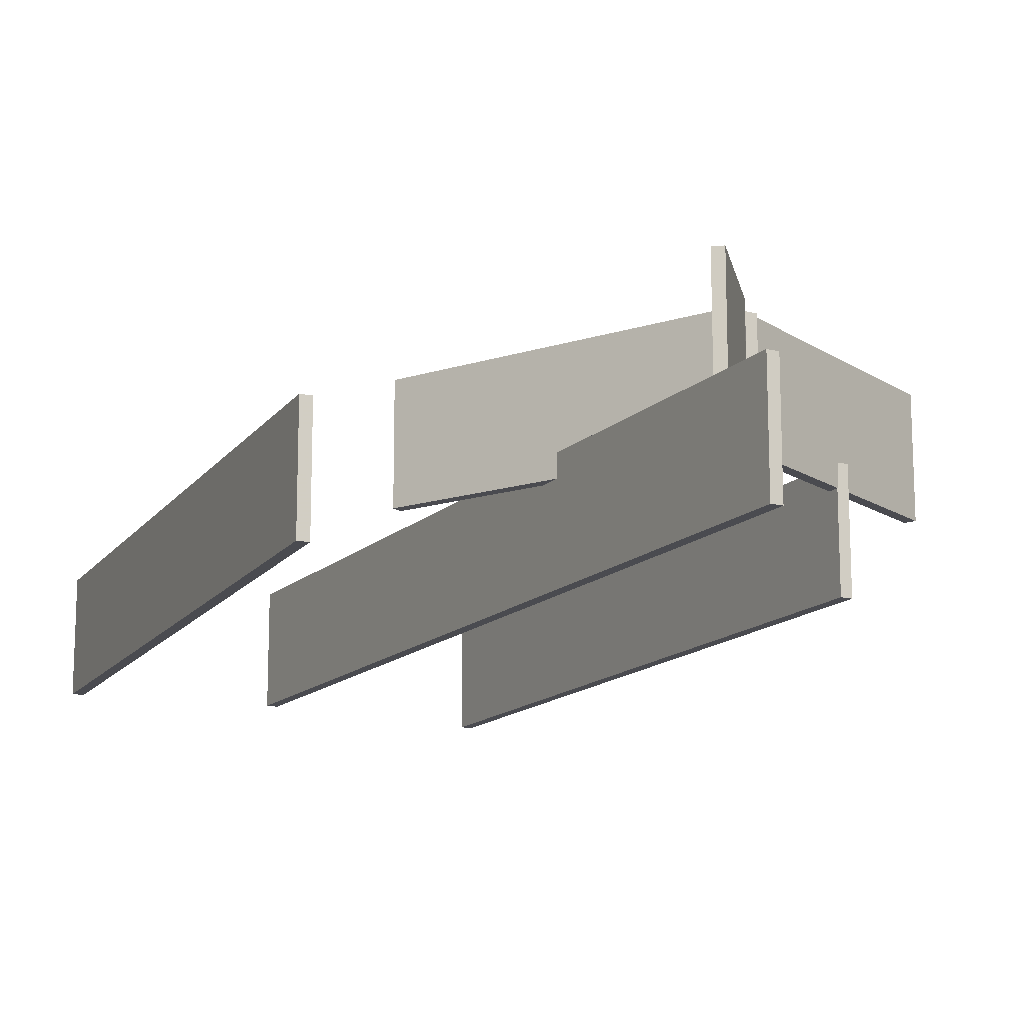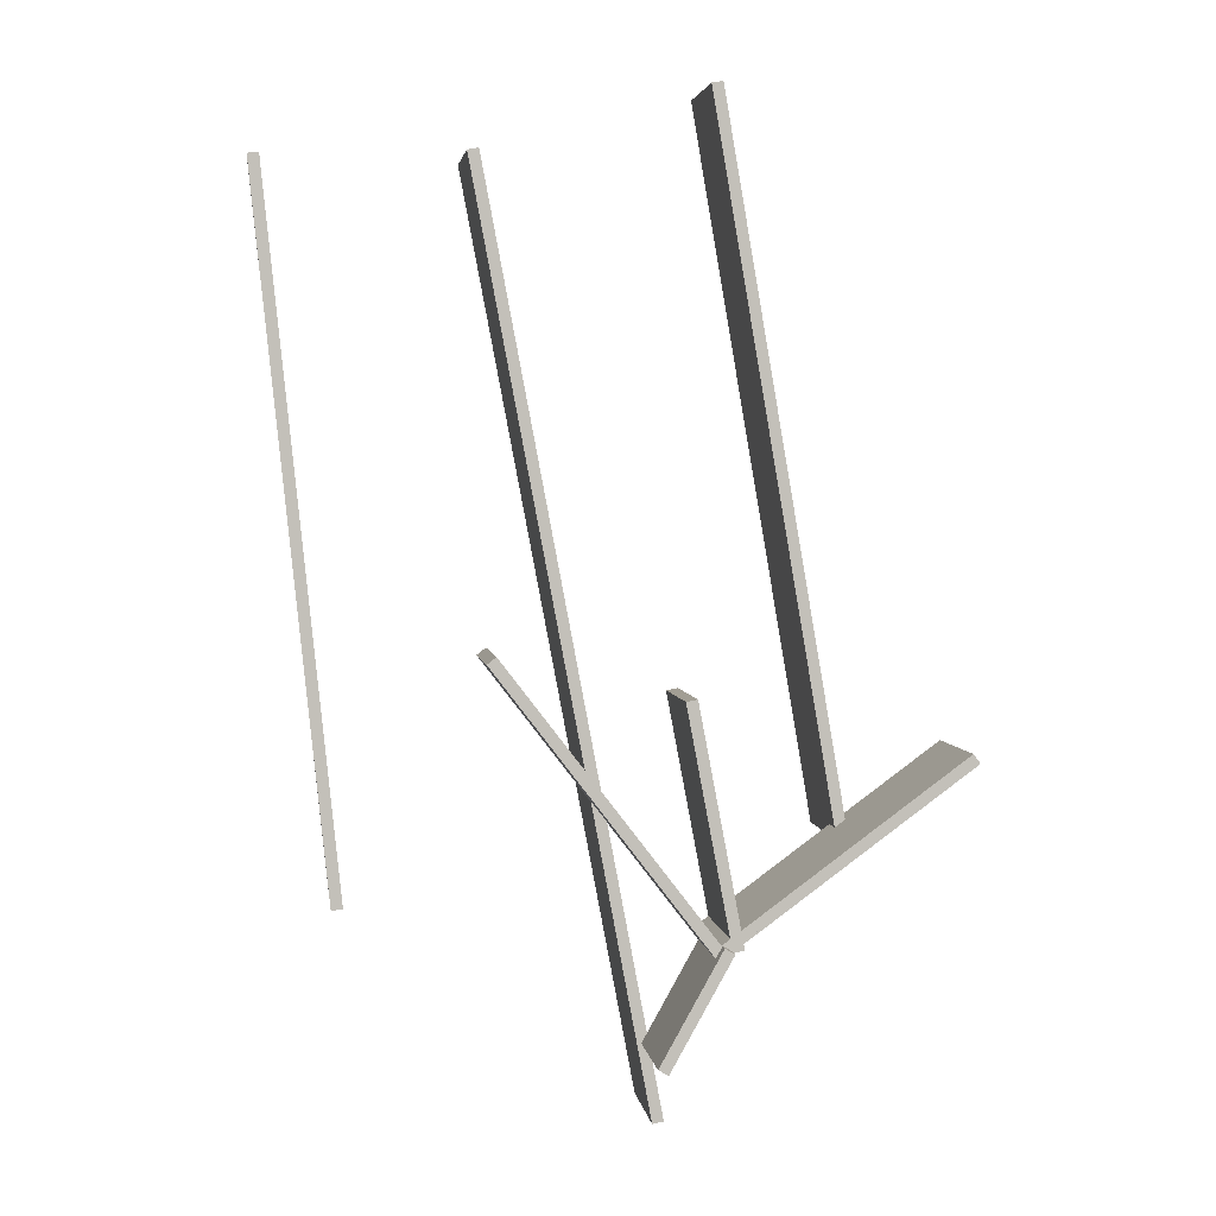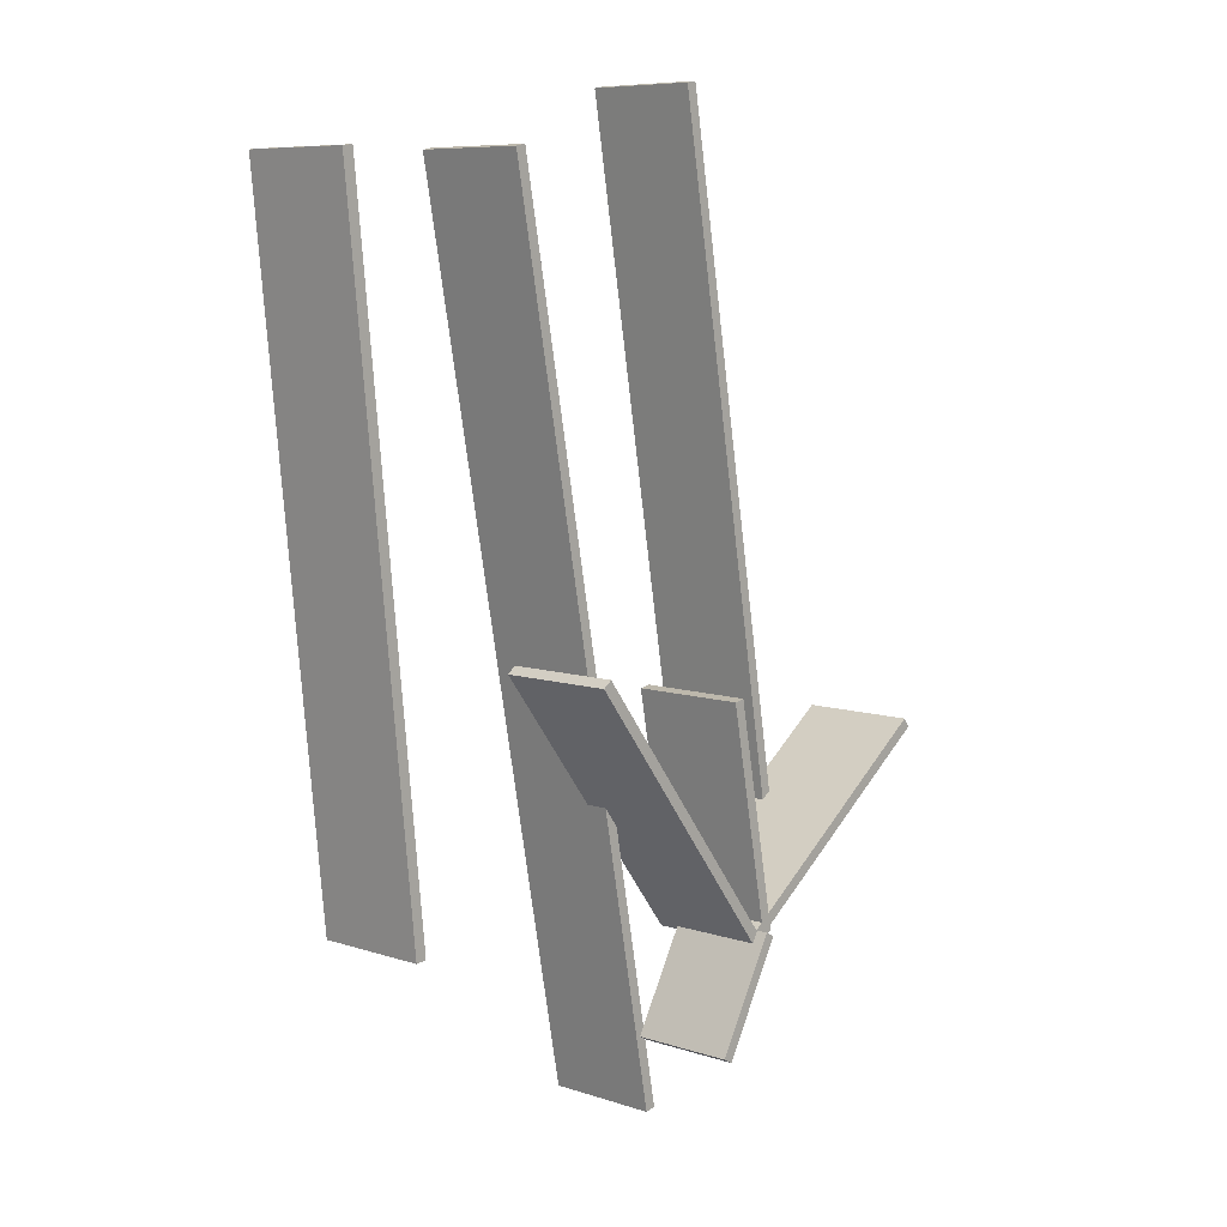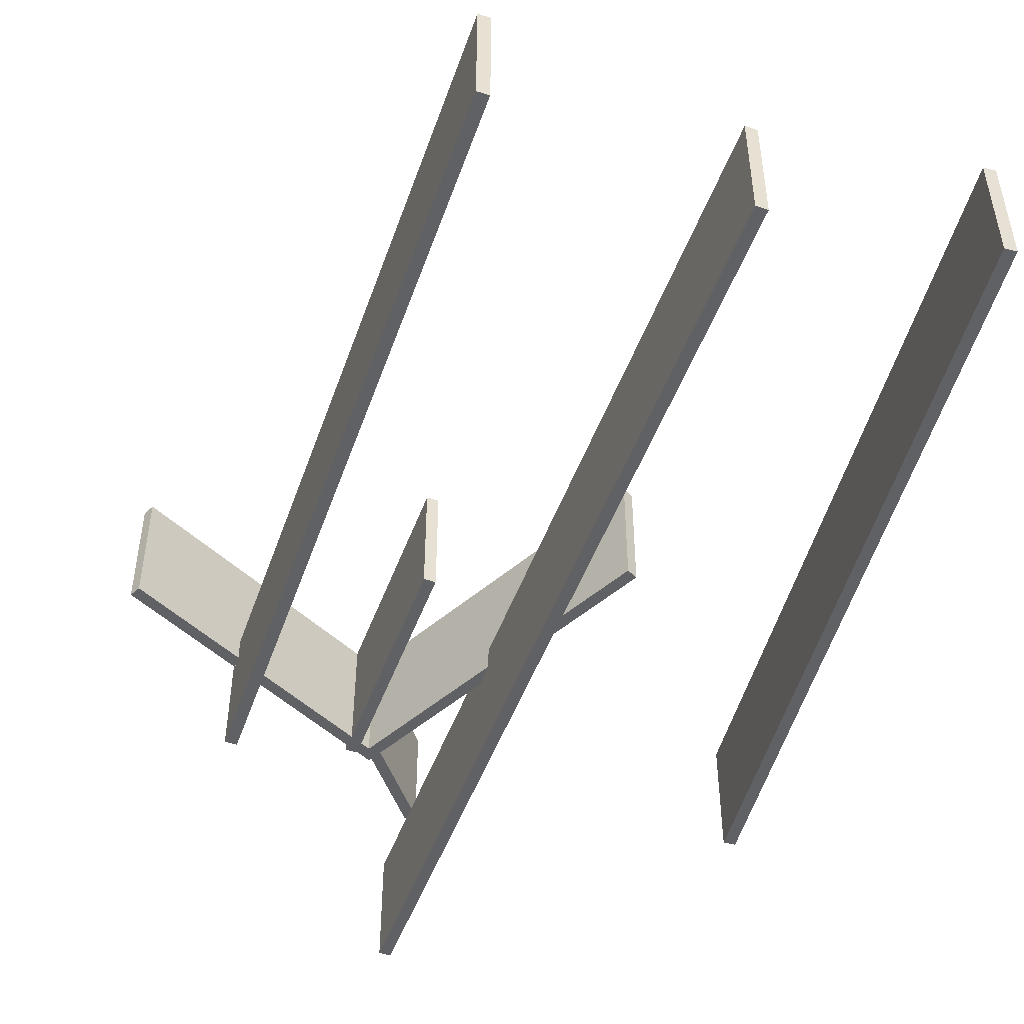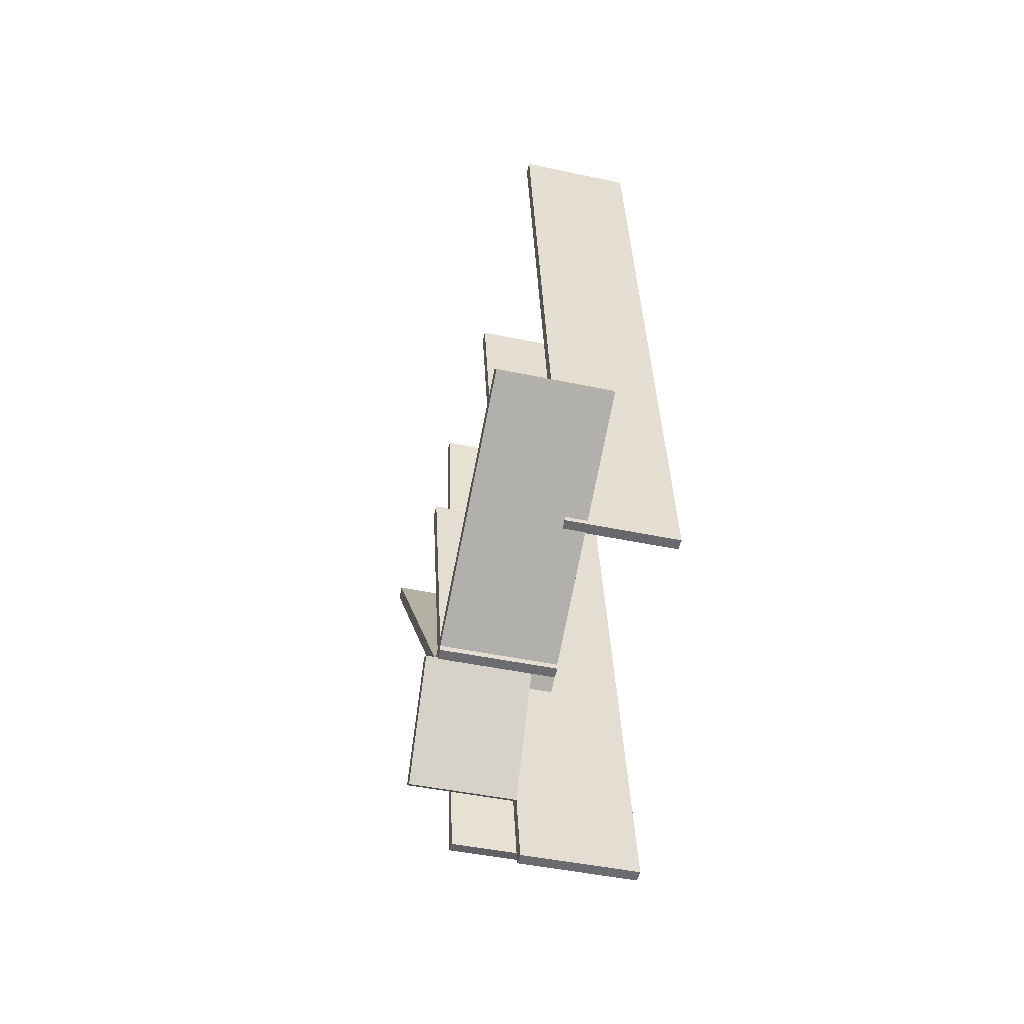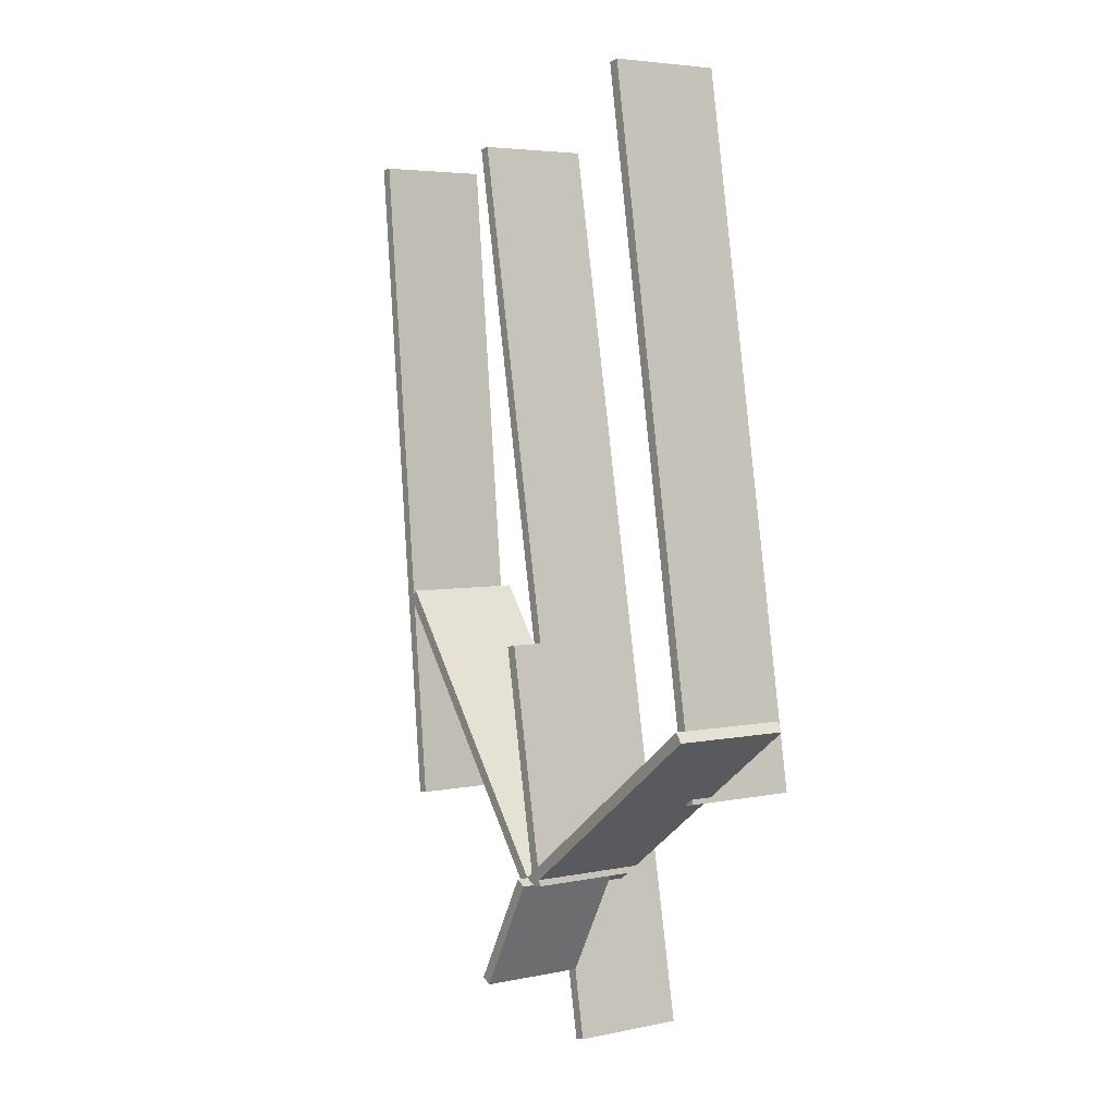
<metadata>
{"format":"obj","ext":"obj","renderer":"f3d","projection":"perspective","resolution":1024,"background":"white","views":[{"elev":-14.5,"azim":-17.4,"up":"+Z"},{"elev":3.3,"azim":-7.5,"up":"+Y"},{"elev":8.0,"azim":-47.8,"up":"+Y"},{"elev":-50.2,"azim":170.7,"up":"+Z"},{"elev":-43.1,"azim":75.7,"up":"+Y"},{"elev":4.3,"azim":54.9,"up":"+Y"}]}
</metadata>
<code>
g STRUCTURAL_-_BEARING PAINT_-_LIGHT_GRAY
v 1.611e+04 1428 5600
v 1.611e+04 1428 3118
v 1.617e+04 1533 3118
v 1.617e+04 1533 5600
v 1.583e+04 1286 3118
v 1.583e+04 1286 5600
v 1.455e+04 -1361 3118
v 1.434e+04 -1239 3118
v 1.578e+04 1352 3118
v 1.578e+04 1352 5600
v 1.595e+04 1655 5600
v 1.455e+04 -1361 5909
v 1.434e+04 -1239 5909
v 1.595e+04 1655 5909
v 1.617e+04 1533 5909
v 1.934e+04 3860 3100
v 1.934e+04 3860 2500
v 1.957e+04 4025 2500
v 1.957e+04 4025 3100
v 1.623e+04 1581 2500
v 1.607e+04 1464 2500
v 1.592e+04 1662 2500
v 2.212e+04 6205 2500
v 2.227e+04 6004 2500
v 1.646e+04 1744 2500
v 1.617e+04 1533 3118
v 1.617e+04 1533 5600
v 1.607e+04 1464 5600
v 1.607e+04 1464 3118
v 1.592e+04 1662 5600
v 2.212e+04 6205 5600
v 2.227e+04 6004 5600
v 1.623e+04 1581 5600
v 1.646e+04 1744 5600
v 1.311e+04 4899 3100
v 1.311e+04 4899 2500
v 1.345e+04 4461 2500
v 1.345e+04 4461 3100
v 1.032e+04 8530 2500
v 1.052e+04 8683 2500
v 1.607e+04 1464 2500
v 1.587e+04 1316 2500
v 1.032e+04 8530 5600
v 1.052e+04 8683 5600
v 1.607e+04 1464 5600
v 1.587e+04 1316 5600
v 1.625e+04 1483 2500
v 1.624e+04 1526 2500
v 1.623e+04 1581 2500
v 1.646e+04 1744 2500
v 1.65e+04 1530 2500
v 1.624e+04 1526 5600
v 1.623e+04 1581 5600
v 1.646e+04 1744 5600
v 1.65e+04 1530 5600
v 1.625e+04 1483 5600
v 1.618e+04 1853 2500
v 15094 7573 2500
v 1.534e+04 7620 2500
v 16405 2016 2500
v 15094 7573 5600
v 1.534e+04 7620 5600
v 16405 2016 5600
v 1.618e+04 1853 5600
v 13011 5443 3100
v 13011 5443 2500
v 1.335e+04 5004 2500
v 1.335e+04 5004 3100
v 10089 2.087e+04 3100
v 1.033e+04 2.092e+04 3100
v 10089 2.087e+04 0
v 1.033e+04 2.092e+04 0
v 1.311e+04 4899 2500
v 1.345e+04 4461 2500
v 1.467e+04 -3294 0
v 1.491e+04 -3248 0
v 1.313e+04 4790 2500
v 1.313e+04 4790 3100
v 1.311e+04 4899 3100
v 1.345e+04 4461 3100
v 1.491e+04 -3248 3100
v 1.467e+04 -3294 3100
v 19295 4135 3100
v 19295 4135 2500
v 1.952e+04 4300 2500
v 1.952e+04 4300 3100
v 1.612e+04 2.26e+04 3100
v 16363 2.264e+04 3100
v 1.612e+04 2.26e+04 0
v 16363 2.264e+04 0
v 1.934e+04 3860 2500
v 1.957e+04 4025 2500
v 1.935e+04 3794 0
v 1.96e+04 3836 0
v 1.935e+04 3805 2500
v 1.935e+04 3805 3100
v 1.934e+04 3860 3100
v 1.957e+04 4025 3100
v 1.96e+04 3836 3100
v 1.935e+04 3794 3100
v 6684 2287 0
v 4787 2.07e+04 0
v 5036 2.073e+04 0
v 6933 2312 0
v 4787 2.07e+04 3100
v 5036 2.073e+04 3100
v 6933 2312 3100
v 6684 2287 3100
f 1 2 3 4
f 4 3 5 6
f 7 8 9
f 7 9 5
f 3 7 5
f 5 9 10 6
f 11 4 6 10
f 7 12 13 8
f 13 14 11
f 13 11 10
f 8 13 10
f 8 10 9
f 15 4 11 14
f 12 15 14 13
f 16 17 18 19
f 20 21 22 23 24 18 17 25
f 26 27 28 29
f 21 29 28 30 22
f 31 23 22 30
f 32 24 23 31
f 33 20 25 34
f 27 33 34 32 31 30 28
f 35 36 37 38
f 36 39 40 41 42 37
f 39 43 44 40
f 41 40 44 45
f 46 42 41 45
f 43 46 45 44
f 47 48 49 50 51
f 48 52 53 49
f 50 49 53 54
f 55 51 50 54
f 56 47 51 55
f 52 56 55 54 53
f 57 58 59 60
f 58 61 62 59
f 60 59 62 63
f 64 57 60 63
f 61 64 63 62
f 65 66 67 68
f 69 65 68 70
f 71 69 70 72
f 66 73 74 67
f 75 71 72 76
f 77 78 79 73
f 79 80 74 73
f 70 68 67
f 74 80 81
f 72 70 67
f 72 67 76
f 76 67 74
f 76 74 81
f 82 75 76 81
f 78 82 81 80 79
f 83 84 85 86
f 87 83 86 88
f 89 87 88 90
f 84 91 92 85
f 93 89 90 94
f 95 96 97 91
f 97 98 92 91
f 88 86 85
f 92 98 99
f 90 88 85
f 90 85 94
f 94 85 92
f 94 92 99
f 100 93 94 99
f 96 100 99 98 97
f 101 102 103 104
f 102 105 106 103
f 107 104 103 106
f 108 101 104 107
f 105 108 107 106
g STRUCTURAL_-_BEARING PAINT_-_SAND_BEIGE
v 1.611e+04 1428 5600
v 1.617e+04 1533 5600
v 1.621e+04 1509 5600
v 1.621e+04 1499 5600
v 1.611e+04 1428 3118
v 1.621e+04 1499 3118
v 1.455e+04 -1361 3118
v 1.46e+04 -1386 3118
v 1.617e+04 1533 5909
v 1.621e+04 1509 5909
v 1.46e+04 -1386 5909
v 1.455e+04 -1361 5909
v 1.957e+04 4025 3100
v 1.957e+04 4025 2500
v 1.958e+04 3970 2500
v 1.958e+04 3970 3100
v 1.934e+04 3860 3100
v 1.935e+04 3805 3100
v 1.934e+04 3860 2500
v 1.935e+04 3805 2500
v 1.646e+04 1744 2500
v 16467 1690 2500
v 2.227e+04 6004 2500
v 2.23e+04 5963 2500
v 1.607e+04 1464 2500
v 1.623e+04 1581 2500
v 1.624e+04 1526 2500
v 1.59e+04 1276 2500
v 1.587e+04 1316 2500
v 1.59e+04 1276 3118
v 1.587e+04 1316 3118
v 1.617e+04 1533 3118
v 1.607e+04 1464 3118
v 1.611e+04 1428 3118
v 2.227e+04 6004 5600
v 2.23e+04 5963 5600
v 16467 1690 5600
v 1.646e+04 1744 5600
v 1.623e+04 1581 5600
v 1.624e+04 1526 5600
v 1.611e+04 1428 5600
v 1.617e+04 1533 5600
v 1.345e+04 4461 2500
v 1.587e+04 1316 2500
v 1.59e+04 1276 2500
v 1.586e+04 1247 2500
v 13472 4352 2500
v 1.345e+04 4461 3100
v 13472 4352 3100
v 1.311e+04 4899 3100
v 1.313e+04 4790 3100
v 1.311e+04 4899 2500
v 1.313e+04 4790 2500
v 1.032e+04 8530 2500
v 10279 8500 2500
v 1.587e+04 1316 5600
v 1.59e+04 1276 5600
v 1.586e+04 1247 5600
v 10279 8500 5600
v 1.032e+04 8530 5600
v 1.624e+04 1526 2500
v 1.625e+04 1483 2500
v 1.62e+04 1474 2500
v 16199 1494 2500
v 1.625e+04 1483 5600
v 1.62e+04 1474 5600
v 16199 1494 5600
v 1.624e+04 1526 5600
v 15094 7573 2500
v 1.618e+04 1853 2500
v 1.614e+04 1820 2500
v 1.504e+04 7564 2500
v 1.618e+04 1853 5600
v 1.614e+04 1820 5600
v 1.504e+04 7564 5600
v 15094 7573 5600
v 10089 2.087e+04 0
v 1.467e+04 -3294 0
v 1.462e+04 -3304 0
v 1.004e+04 2.086e+04 0
v 10089 2.087e+04 3100
v 1.004e+04 2.086e+04 3100
v 13011 5443 3100
v 1.294e+04 5530 3100
v 13011 5443 2500
v 1.294e+04 5530 2500
v 1.313e+04 4790 2500
v 1.311e+04 4899 2500
v 13067 4878 2500
v 1.467e+04 -3294 3100
v 1.462e+04 -3304 3100
v 13067 4878 3100
v 1.313e+04 4790 3100
v 19295 4135 2500
v 19295 4135 3100
v 1.925e+04 4102 3100
v 1.925e+04 4102 2500
v 1.612e+04 2.26e+04 3100
v 1.607e+04 2.259e+04 3100
v 1.612e+04 2.26e+04 0
v 1.607e+04 2.259e+04 0
v 1.935e+04 3794 0
v 1.93e+04 3785 0
v 1.93e+04 3785 2500
v 1.935e+04 3805 2500
v 1.934e+04 3860 2500
v 1.933e+04 3790 2500
v 1.935e+04 3794 3100
v 1.933e+04 3790 3100
v 1.935e+04 3805 3100
v 4787 2.07e+04 0
v 6684 2287 0
v 6635 2282 0
v 4737 2.07e+04 0
v 6684 2287 3100
v 6635 2282 3100
v 4737 2.07e+04 3100
v 4787 2.07e+04 3100
f 109 110 111 112
f 113 109 112 114
f 115 113 114 116
f 110 117 118 111
f 112 111 118
f 112 118 119
f 114 112 116
f 116 112 119
f 120 115 116 119
f 117 120 119 118
f 121 122 123 124
f 125 121 124 126
f 127 125 126 128
f 129 127 128 130
f 122 131 132 123
f 133 134 135 136 137
f 138 139 137 136
f 140 141 139 138 142
f 141 133 137 139
f 131 143 144 132
f 126 124 144
f 126 144 145
f 132 144 124
f 132 124 123
f 128 126 130
f 130 126 145
f 146 129 130 145
f 134 147 148 135
f 148 149 142
f 135 148 142
f 135 142 136
f 136 142 138
f 150 140 142 149
f 143 146 145 144
f 147 150 149 148
f 151 152 153 154 155
f 156 151 155 157
f 158 156 157 159
f 160 158 159 161
f 162 160 161 163
f 152 164 165 153
f 153 165 166 154
f 159 157 166
f 159 166 167
f 154 166 157
f 154 157 155
f 161 159 163
f 163 159 167
f 168 162 163 167
f 164 168 167 166 165
f 169 170 171 172
f 170 173 174 171
f 171 174 175 172
f 176 169 172 175
f 173 176 175 174
f 177 178 179 180
f 178 181 182 179
f 182 183 180 179
f 184 177 180 183
f 181 184 183 182
f 185 186 187 188
f 189 185 188 190
f 191 189 190 192
f 193 191 192 194
f 195 196 193 194 197
f 186 198 199 187
f 199 200 197
f 194 192 190
f 187 199 197
f 187 197 188
f 188 197 194
f 188 194 190
f 201 195 197 200
f 198 201 200 199
f 202 203 204 205
f 203 206 207 204
f 206 208 209 207
f 208 210 211 209
f 205 204 207
f 211 212 205
f 211 205 209
f 209 205 207
f 213 214 202 205 212 215
f 216 217 215
f 210 216 215
f 210 215 211
f 211 215 212
f 218 213 215 217
f 216 218 217
f 219 220 221 222
f 220 223 224 221
f 221 224 225 222
f 226 219 222 225
f 223 226 225 224

</code>
